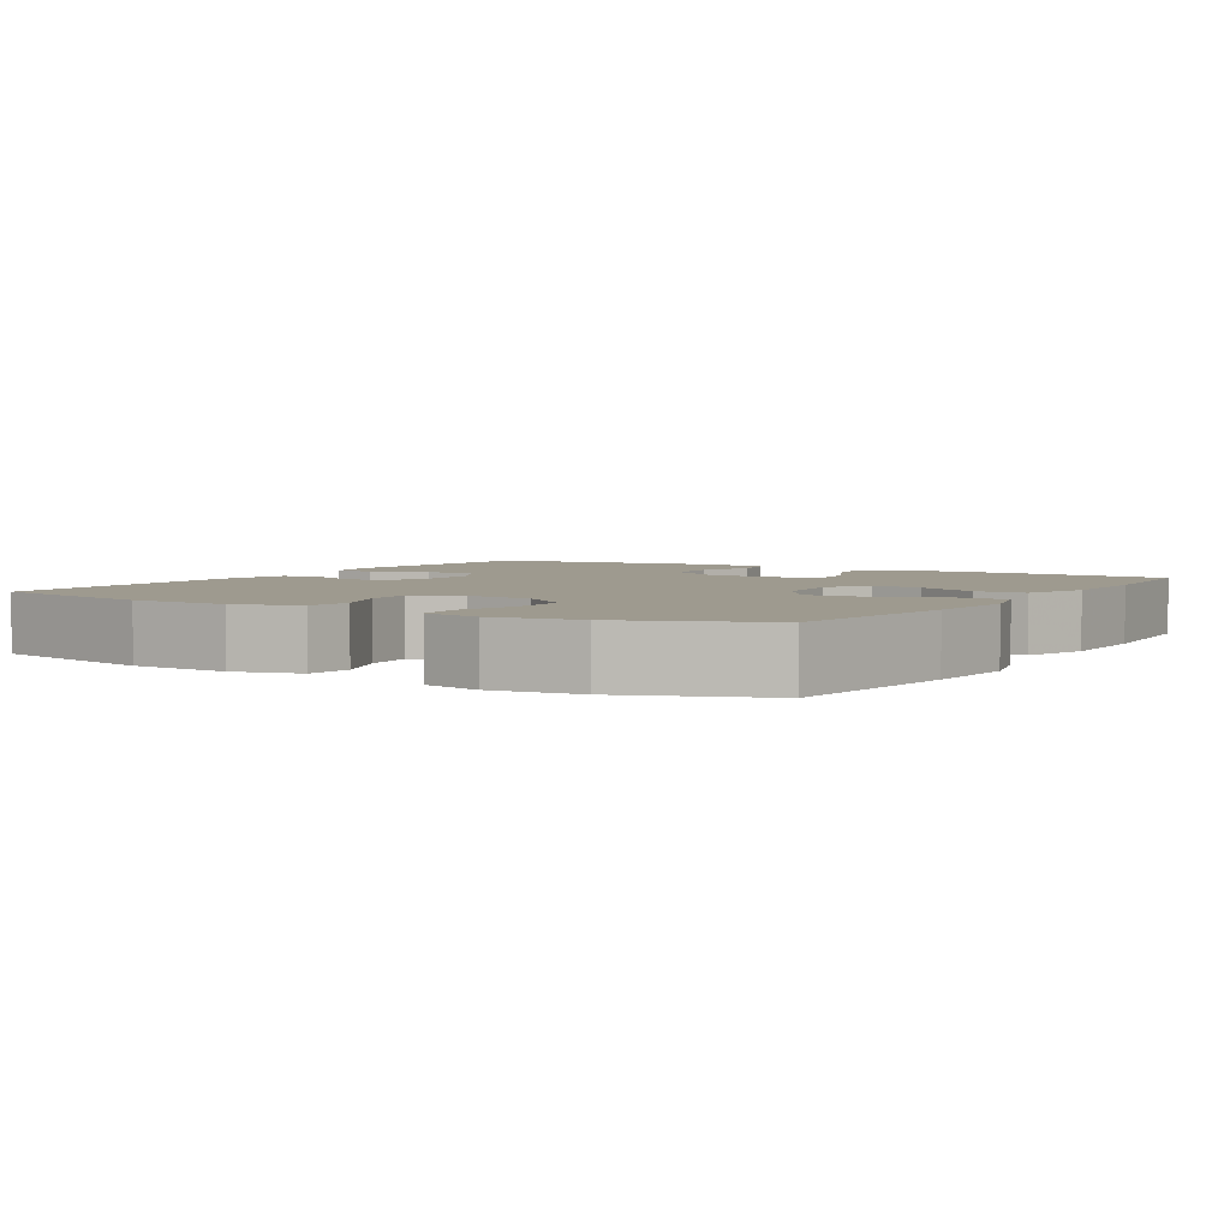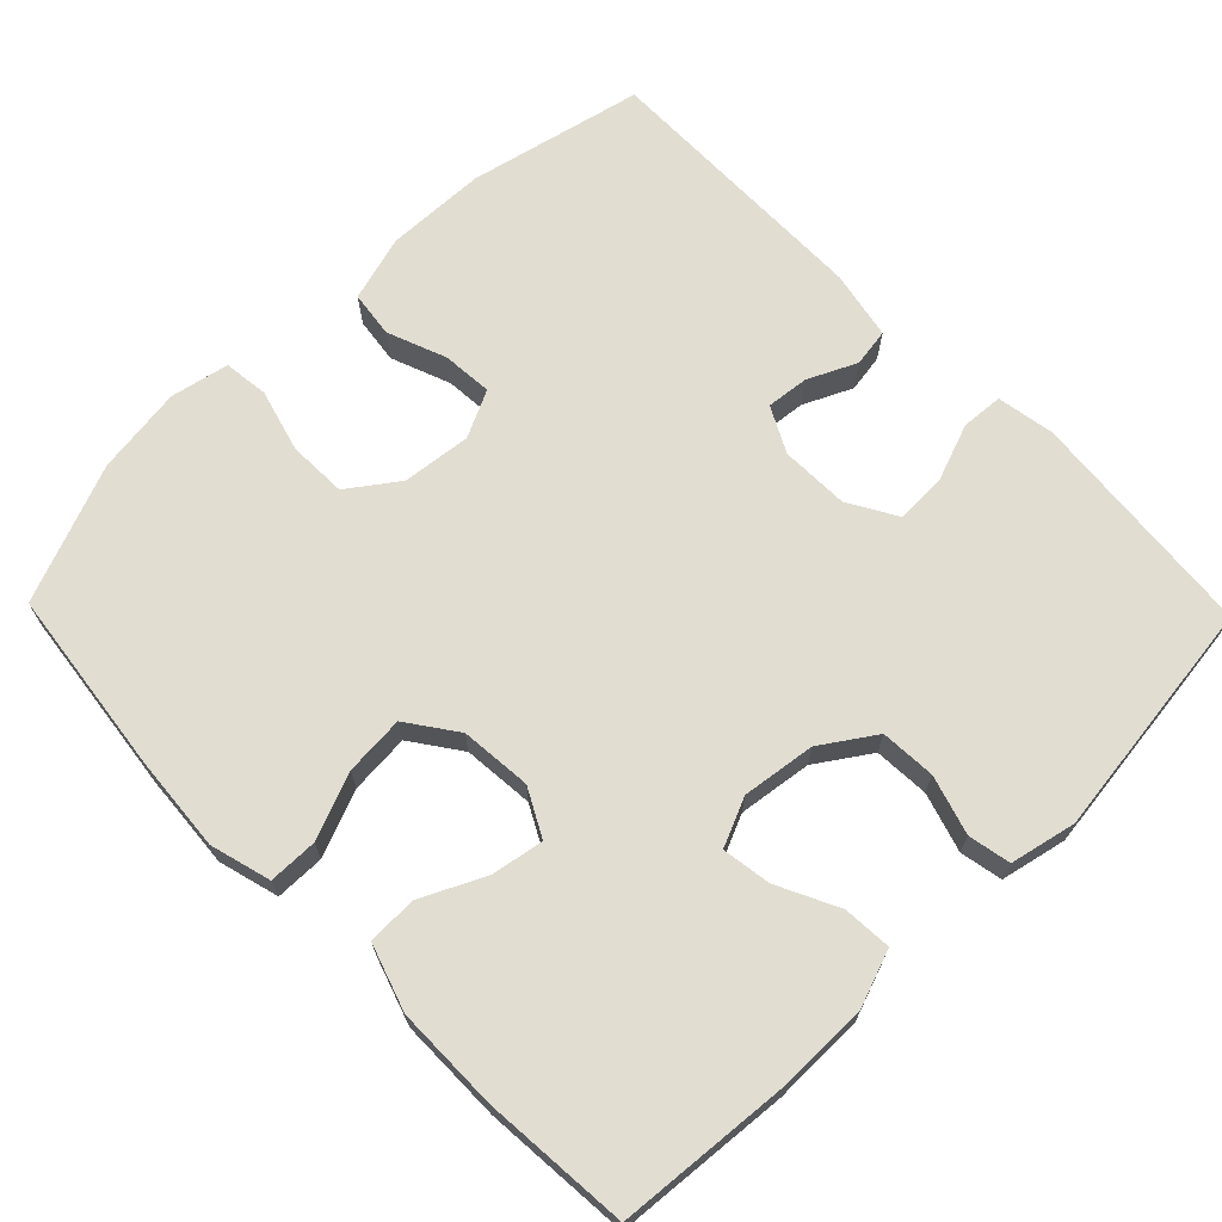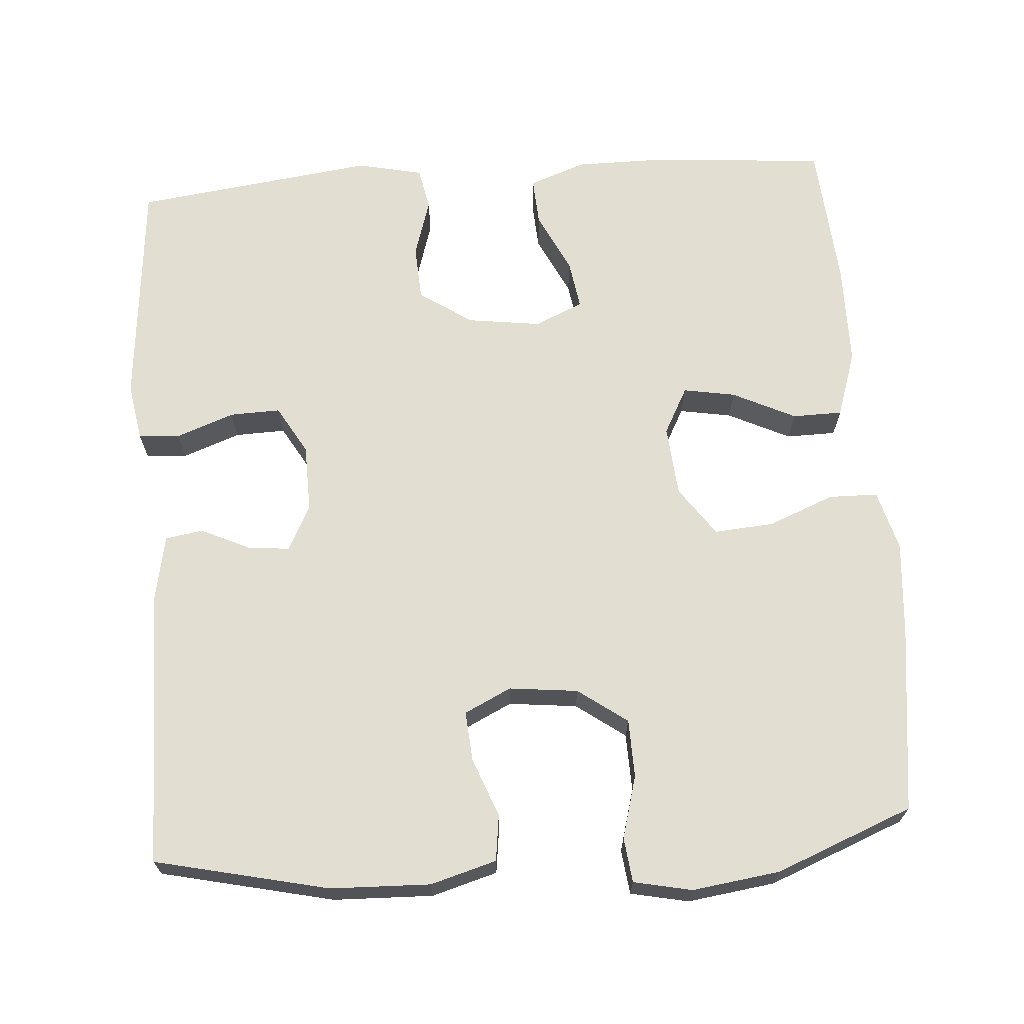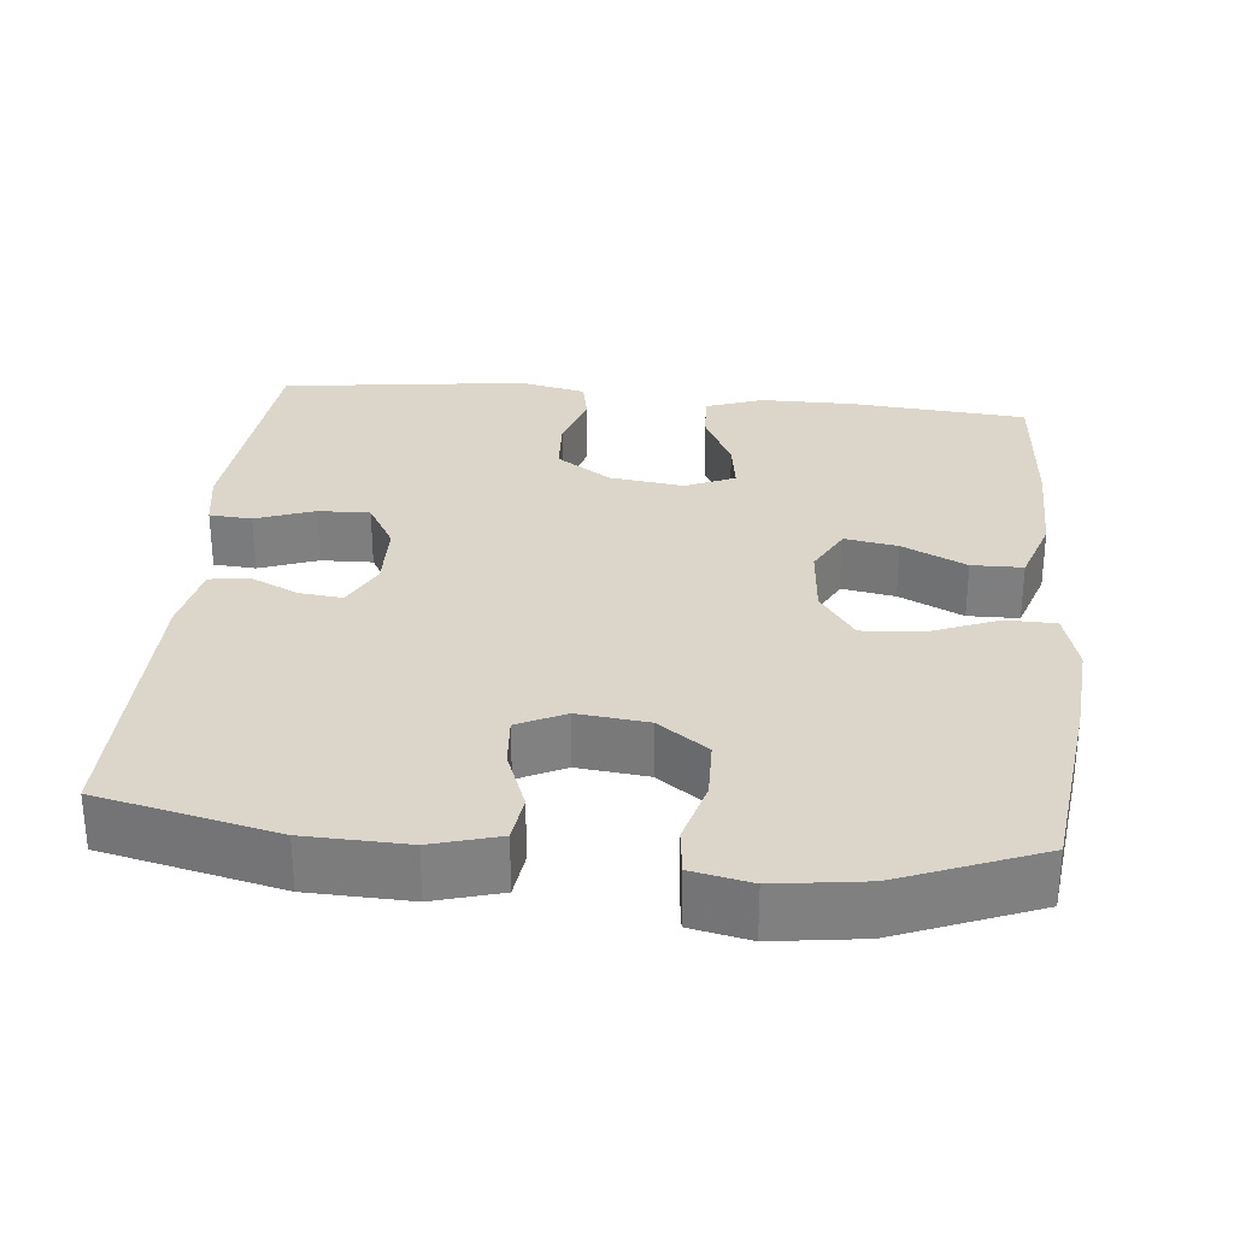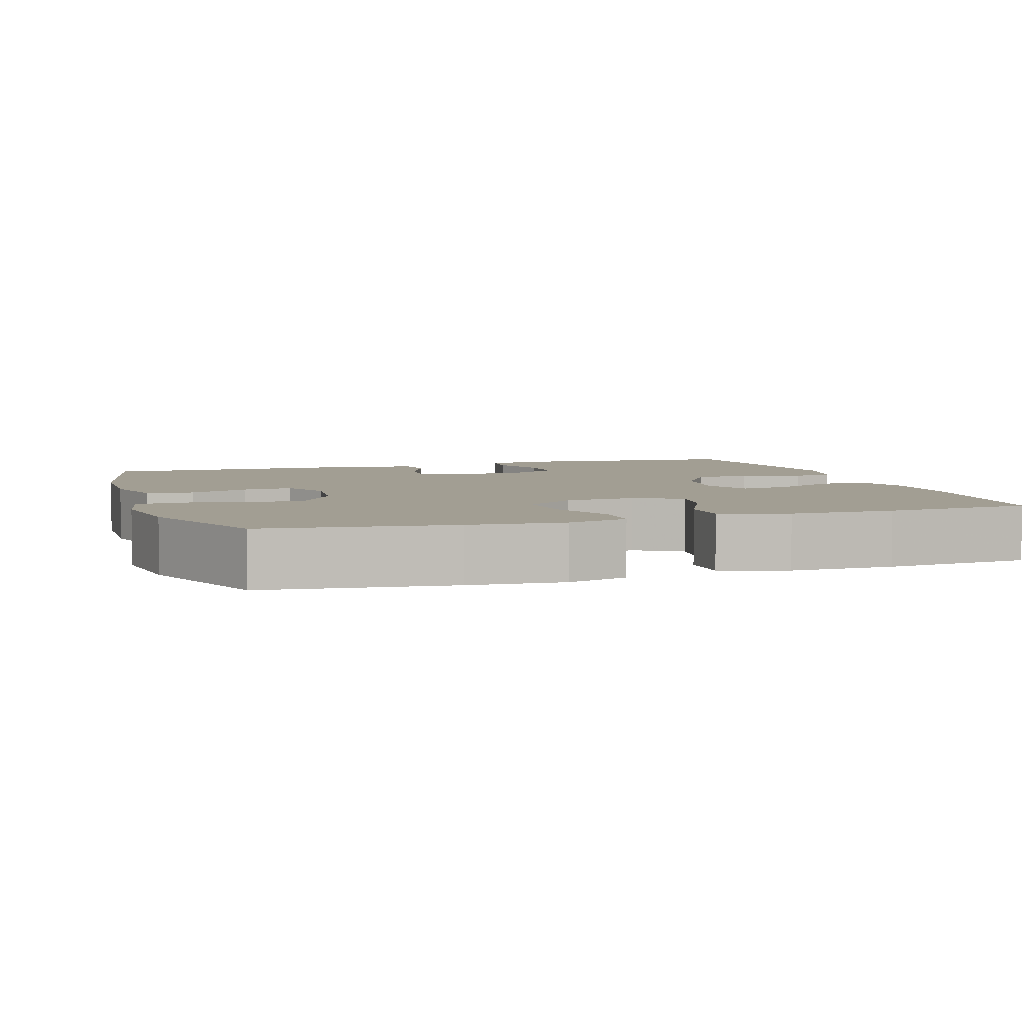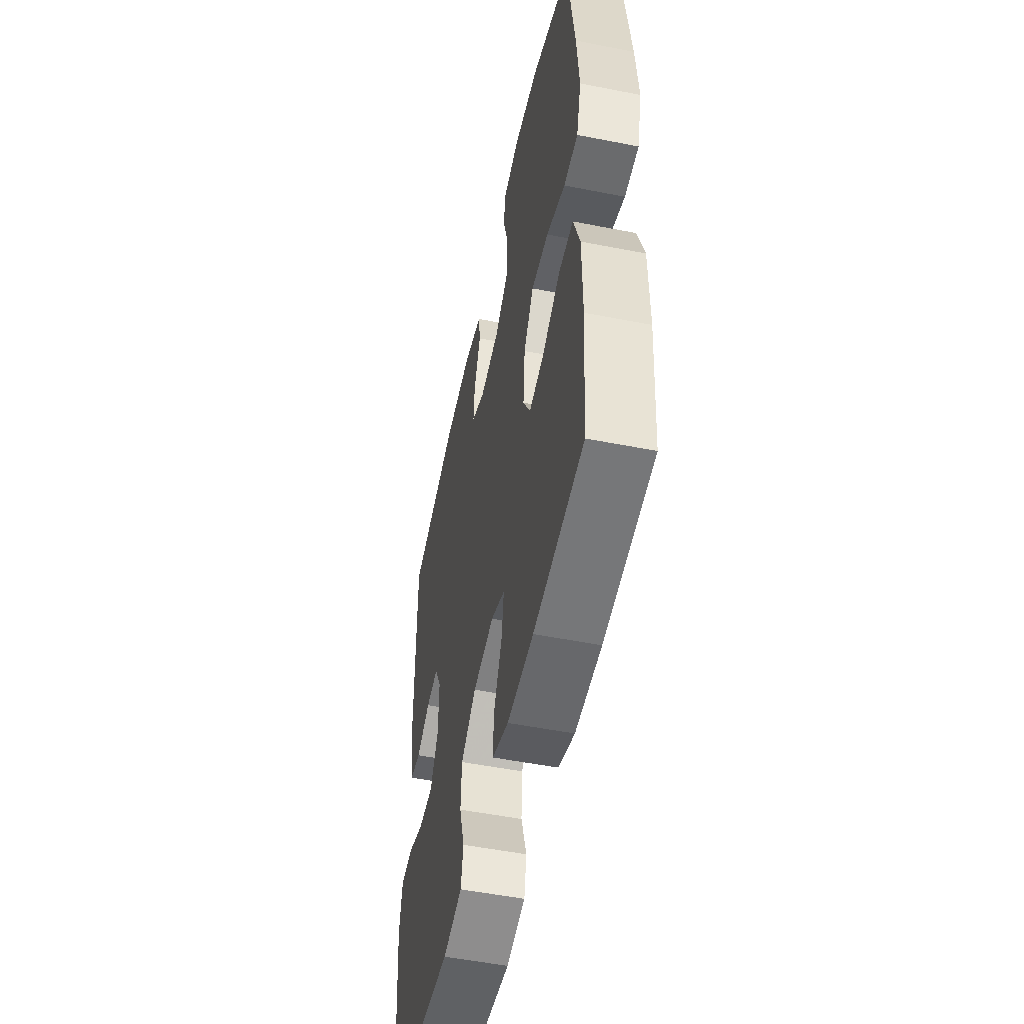
<metadata>
{"format":"obj","ext":"obj","renderer":"f3d","projection":"perspective","resolution":1024,"background":"white","views":[{"elev":3.6,"azim":31.7,"up":"+Y"},{"elev":68.7,"azim":135.7,"up":"+Y"},{"elev":67.6,"azim":-4.1,"up":"+Y"},{"elev":30.0,"azim":5.7,"up":"+Y"},{"elev":5.0,"azim":71.9,"up":"+Y"},{"elev":-52.4,"azim":78.0,"up":"+Z"}]}
</metadata>
<code>
v -0.5 0.07 0.5
v -0.27 0.07 0.552
v -0.138 0.07 0.556
v -0.051 0.07 0.531
v -0.043 0.07 0.47
v -0.073 0.07 0.392
v -0.078 0.07 0.326
v -0.016 0.07 0.296
v 0.075 0.07 0.306
v 0.14 0.07 0.353
v 0.142 0.07 0.43
v 0.119 0.07 0.513
v 0.126 0.07 0.572
v 0.203 0.07 0.588
v 0.319 0.07 0.572
v 0.5 0.07 0.5
v 0.531 0.07 0.253
v 0.541 0.07 0.128
v 0.519 0.07 0.048
v 0.454 0.07 0.047
v 0.367 0.07 0.082
v 0.288 0.07 0.088
v 0.242 0.07 0.023
v 0.234 0.07 -0.071
v 0.267 0.07 -0.133
v 0.336 0.07 -0.121
v 0.419 0.07 -0.081
v 0.485 0.07 -0.082
v 0.514 0.07 -0.17
v 0.515 0.07 -0.307
v 0.5 0.07 -0.5
v 0.271 0.07 -0.519
v 0.15 0.07 -0.519
v 0.075 0.07 -0.492
v 0.079 0.07 -0.428
v 0.118 0.07 -0.348
v 0.128 0.07 -0.283
v 0.064 0.07 -0.255
v -0.033 0.07 -0.268
v -0.103 0.07 -0.315
v -0.107 0.07 -0.388
v -0.083 0.07 -0.466
v -0.094 0.07 -0.522
v -0.181 0.07 -0.541
v -0.5 0.07 -0.5
v -0.528 0.07 -0.193
v -0.515 0.07 -0.117
v -0.46 0.07 -0.113
v -0.384 0.07 -0.141
v -0.317 0.07 -0.143
v -0.28 0.07 -0.079
v -0.278 0.07 0.011
v -0.309 0.07 0.071
v -0.365 0.07 0.065
v -0.429 0.07 0.035
v -0.479 0.07 0.043
v -0.497 0.07 0.134
v -0.5 0 0.5
v -0.27 0 0.552
v -0.138 0 0.556
v -0.051 0 0.531
v -0.043 0 0.47
v -0.073 0 0.392
v -0.078 0 0.326
v -0.016 0 0.296
v 0.075 0 0.306
v 0.14 0 0.353
v 0.142 0 0.43
v 0.119 0 0.513
v 0.126 0 0.572
v 0.203 0 0.588
v 0.319 0 0.572
v 0.5 0 0.5
v 0.531 0 0.253
v 0.541 0 0.128
v 0.519 0 0.048
v 0.454 0 0.047
v 0.367 0 0.082
v 0.288 0 0.088
v 0.242 0 0.023
v 0.234 0 -0.071
v 0.267 0 -0.133
v 0.336 0 -0.121
v 0.419 0 -0.081
v 0.485 0 -0.082
v 0.514 0 -0.17
v 0.515 0 -0.307
v 0.5 0 -0.5
v 0.271 0 -0.519
v 0.15 0 -0.519
v 0.075 0 -0.492
v 0.079 0 -0.428
v 0.118 0 -0.348
v 0.128 0 -0.283
v 0.064 0 -0.255
v -0.033 0 -0.268
v -0.103 0 -0.315
v -0.107 0 -0.388
v -0.083 0 -0.466
v -0.094 0 -0.522
v -0.181 0 -0.541
v -0.5 0 -0.5
v -0.528 0 -0.193
v -0.515 0 -0.117
v -0.46 0 -0.113
v -0.384 0 -0.141
v -0.317 0 -0.143
v -0.28 0 -0.079
v -0.278 0 0.011
v -0.309 0 0.071
v -0.365 0 0.065
v -0.429 0 0.035
v -0.479 0 0.043
v -0.497 0 0.134
f 4 5 6
f 3 4 6
f 2 3 6
f 1 2 6
f 57 1 6
f 56 57 6
f 55 56 6
f 54 55 6
f 53 54 6 7
f 52 53 7 8
f 51 52 8 9
f 50 51 9 10
f 47 48 49
f 46 47 49
f 45 46 49
f 44 45 49
f 43 44 49
f 42 43 49
f 41 42 49
f 40 41 49 50
f 39 40 50 10
f 34 35 36
f 33 34 36
f 32 33 36
f 31 32 36
f 30 31 36
f 29 30 36
f 28 29 36
f 27 28 36
f 26 27 36
f 25 26 36 37
f 24 25 37 38
f 19 20 21
f 18 19 21
f 17 18 21
f 16 17 21
f 15 16 21
f 14 15 21
f 13 14 21
f 12 13 21
f 11 12 21
f 10 11 21 22
f 38 39 10
f 24 38 10
f 23 24 10
f 10 22 23
f 63 62 61
f 63 61 60
f 63 60 59
f 63 59 58
f 63 58 114
f 63 114 113
f 63 113 112
f 63 112 111
f 64 63 111 110
f 65 64 110 109
f 66 65 109 108
f 67 66 108 107
f 106 105 104
f 106 104 103
f 106 103 102
f 106 102 101
f 106 101 100
f 106 100 99
f 106 99 98
f 107 106 98 97
f 67 107 97 96
f 93 92 91
f 93 91 90
f 93 90 89
f 93 89 88
f 93 88 87
f 93 87 86
f 93 86 85
f 93 85 84
f 93 84 83
f 94 93 83 82
f 95 94 82 81
f 78 77 76
f 78 76 75
f 78 75 74
f 78 74 73
f 78 73 72
f 78 72 71
f 78 71 70
f 78 70 69
f 78 69 68
f 79 78 68 67
f 67 96 95
f 67 95 81
f 67 81 80
f 80 79 67
f 1 58 59 2
f 2 59 60 3
f 3 60 61 4
f 4 61 62 5
f 5 62 63 6
f 6 63 64 7
f 7 64 65 8
f 8 65 66 9
f 9 66 67 10
f 10 67 68 11
f 11 68 69 12
f 12 69 70 13
f 13 70 71 14
f 14 71 72 15
f 15 72 73 16
f 16 73 74 17
f 17 74 75 18
f 18 75 76 19
f 19 76 77 20
f 20 77 78 21
f 21 78 79 22
f 22 79 80 23
f 23 80 81 24
f 24 81 82 25
f 25 82 83 26
f 26 83 84 27
f 27 84 85 28
f 28 85 86 29
f 29 86 87 30
f 30 87 88 31
f 31 88 89 32
f 32 89 90 33
f 33 90 91 34
f 34 91 92 35
f 35 92 93 36
f 36 93 94 37
f 37 94 95 38
f 38 95 96 39
f 39 96 97 40
f 40 97 98 41
f 41 98 99 42
f 42 99 100 43
f 43 100 101 44
f 44 101 102 45
f 45 102 103 46
f 46 103 104 47
f 47 104 105 48
f 48 105 106 49
f 49 106 107 50
f 50 107 108 51
f 51 108 109 52
f 52 109 110 53
f 53 110 111 54
f 54 111 112 55
f 55 112 113 56
f 56 113 114 57
f 57 114 58 1

</code>
